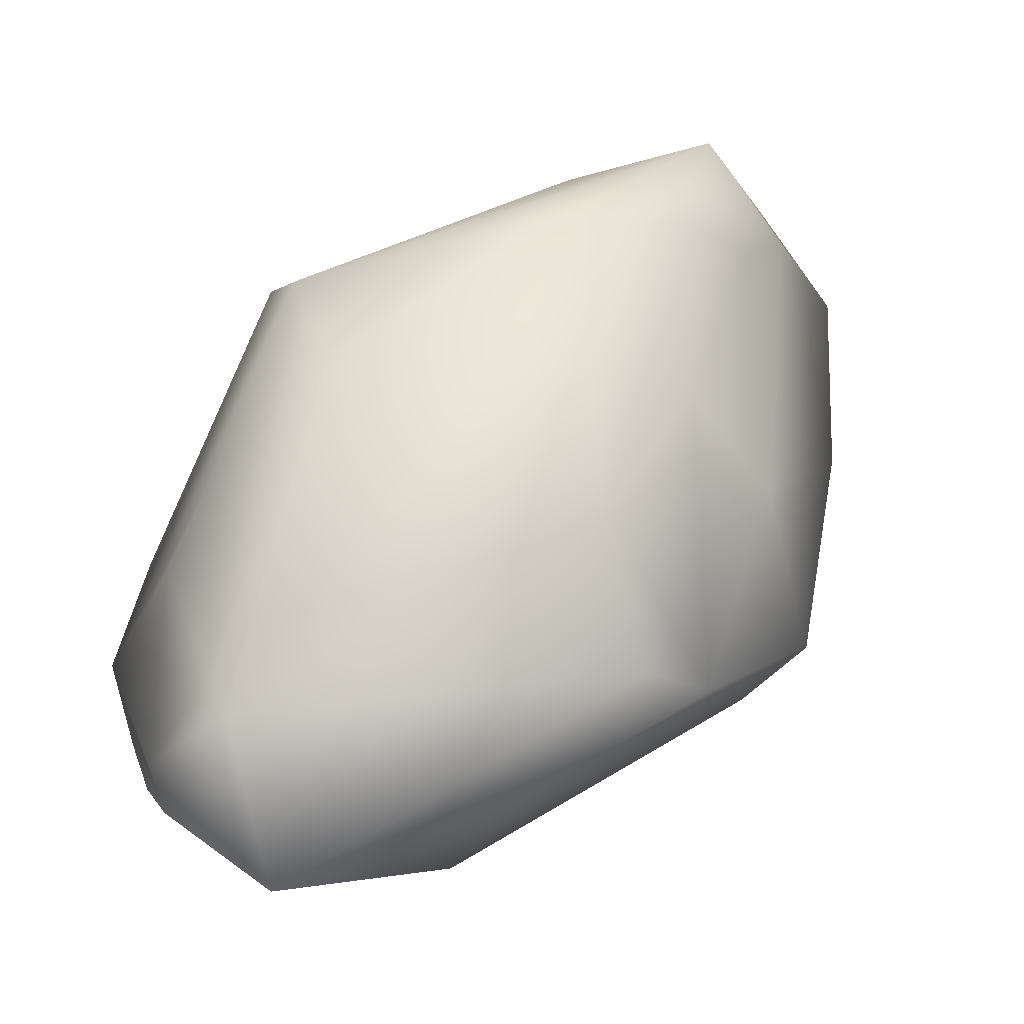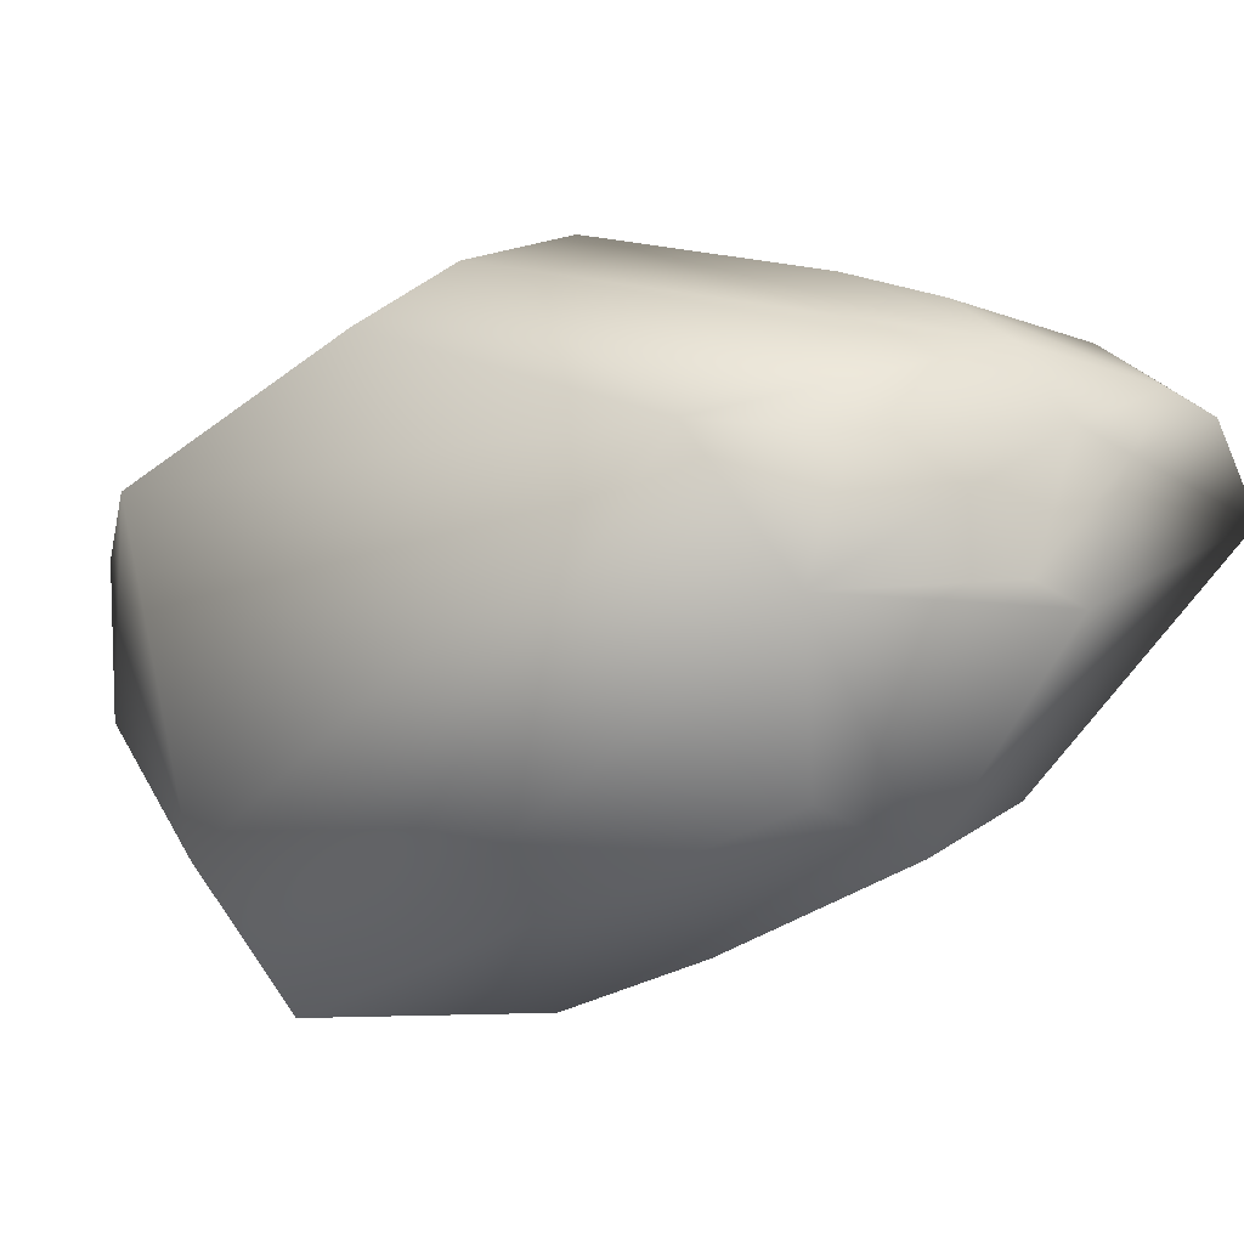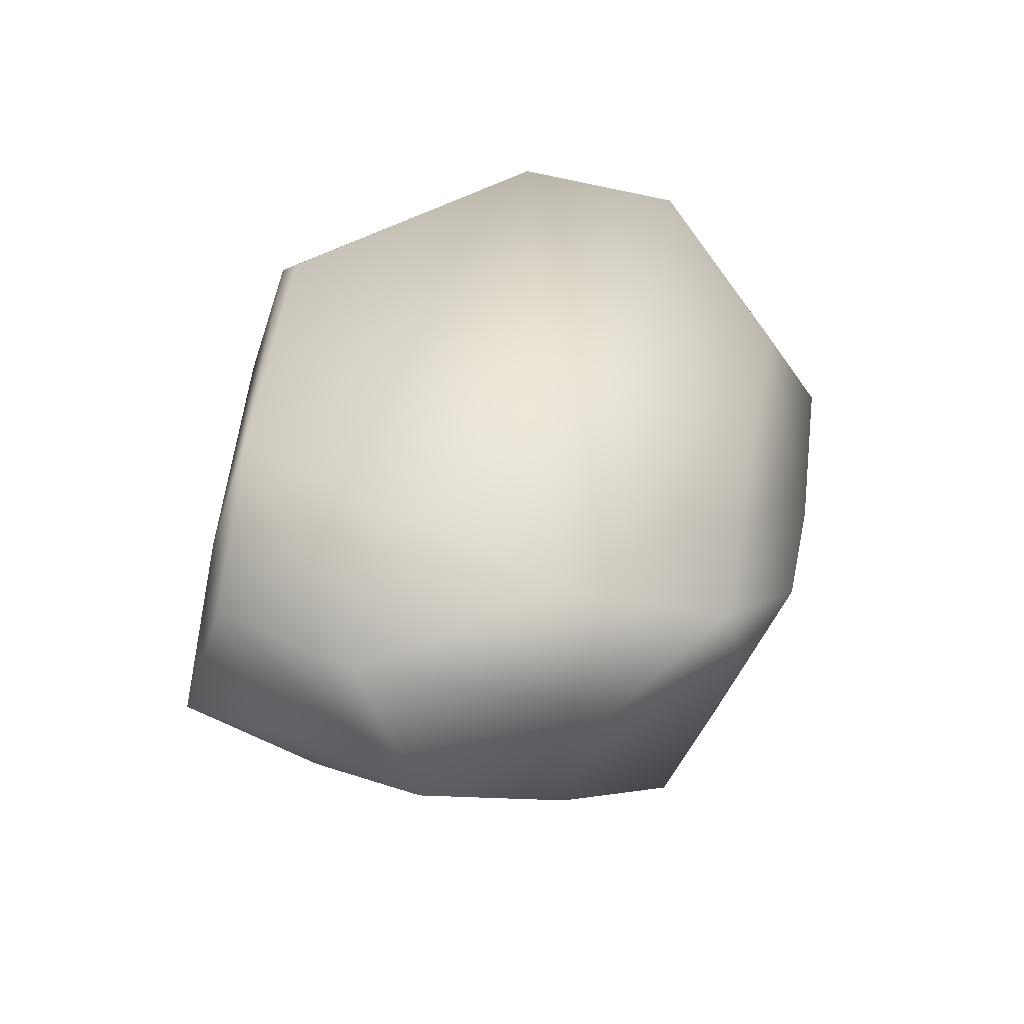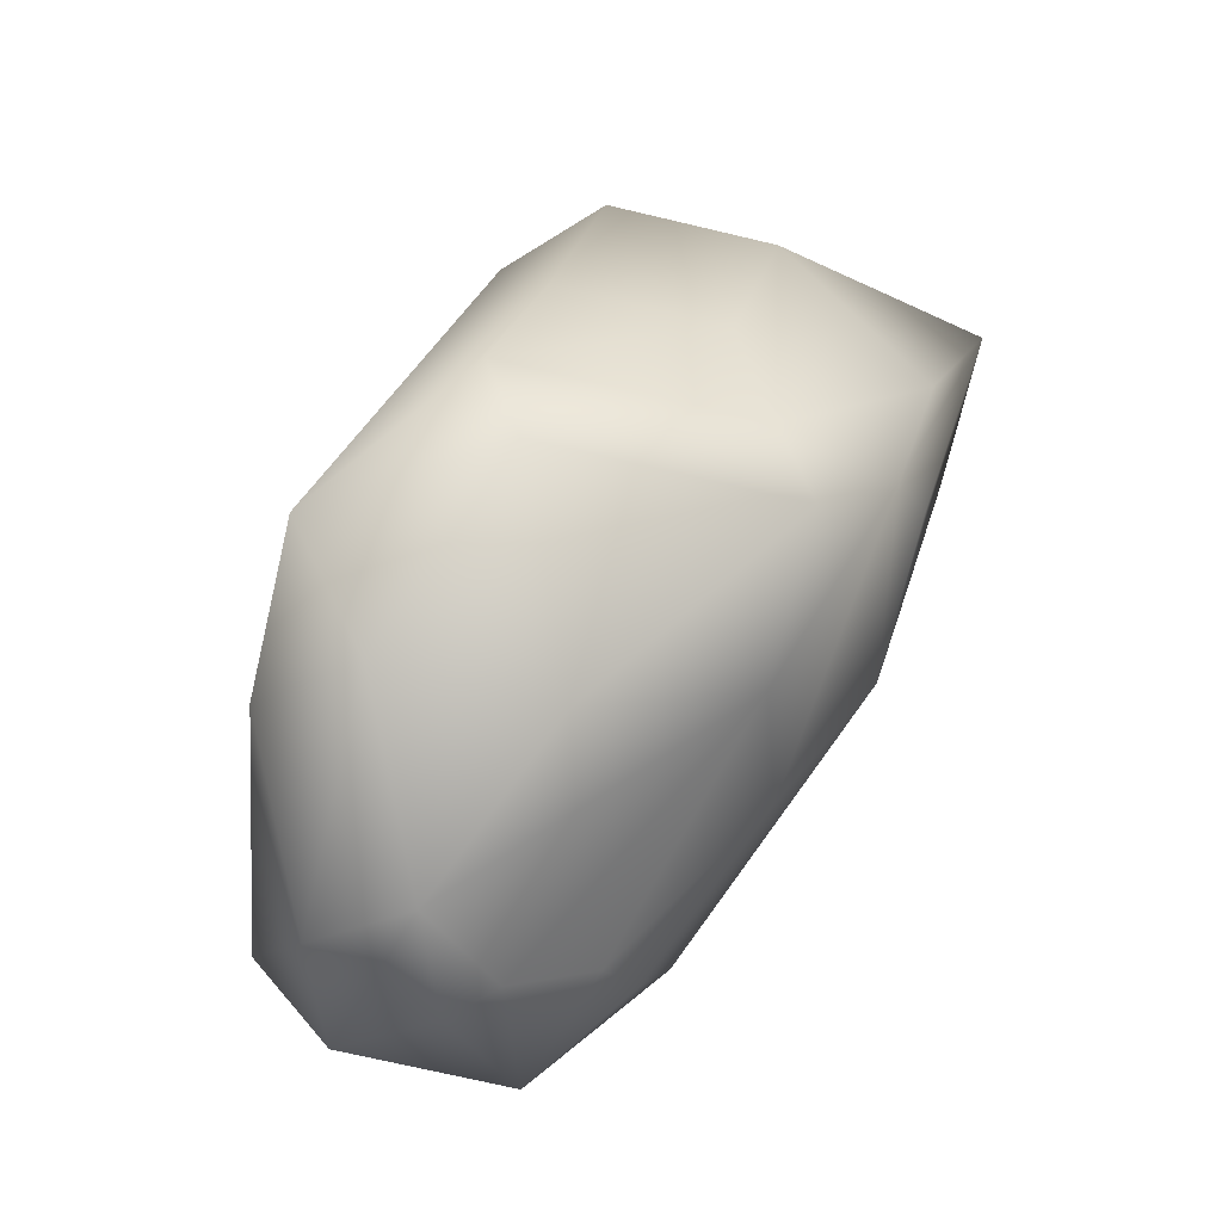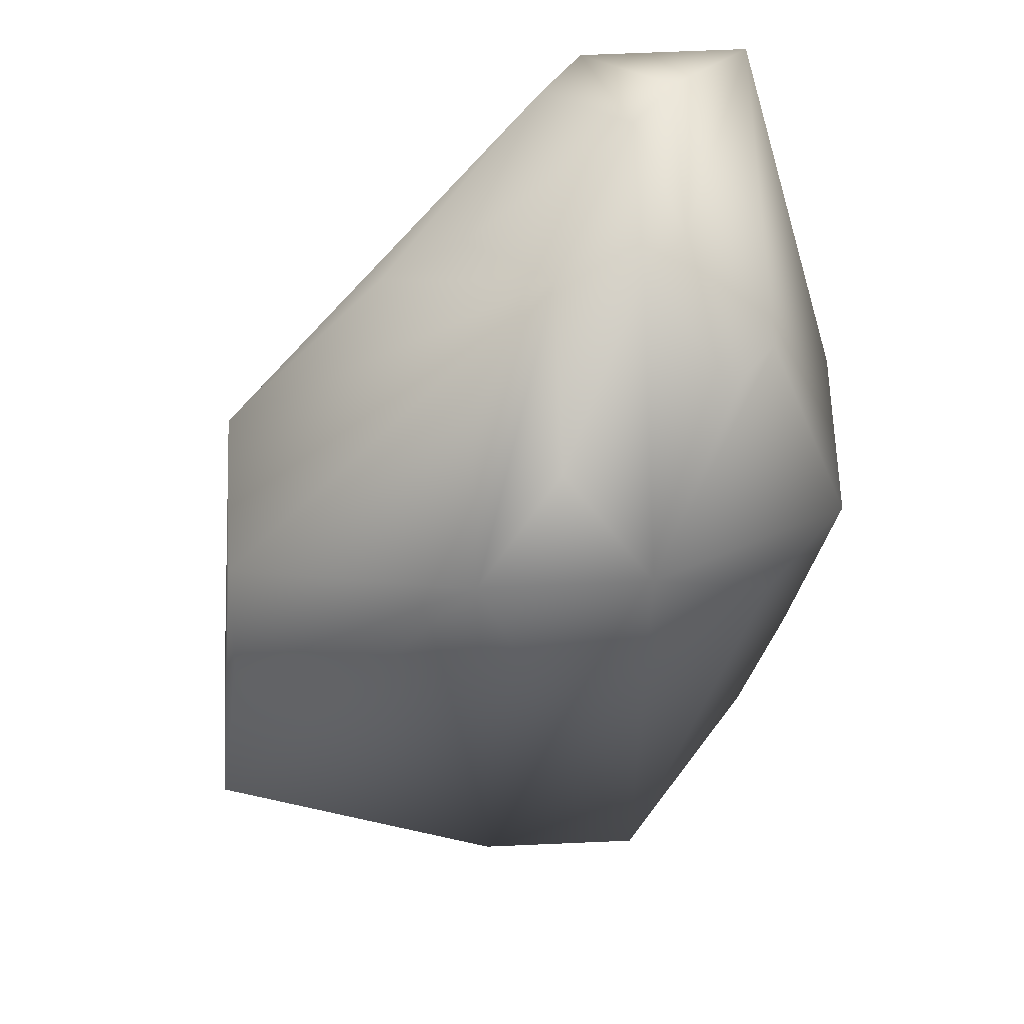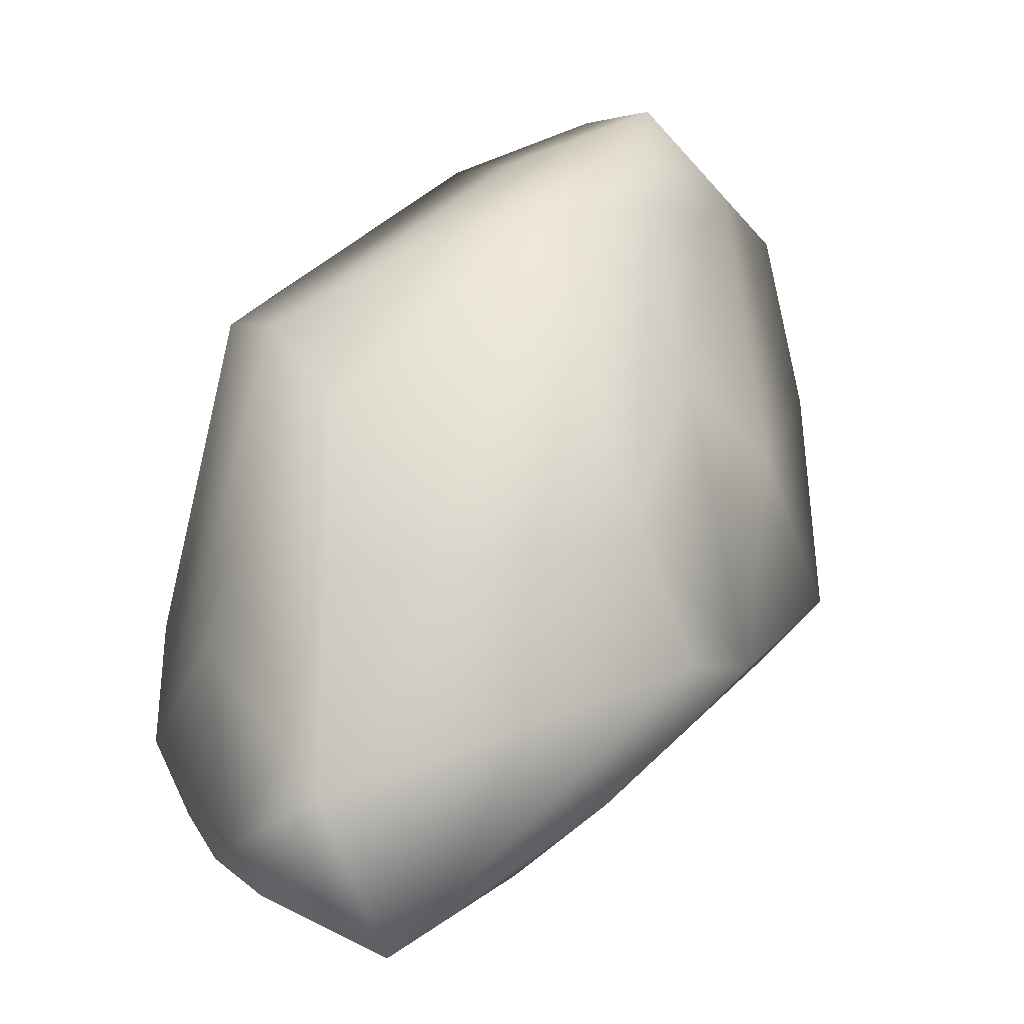
<metadata>
{"format":"obj","ext":"obj","renderer":"f3d","projection":"perspective","resolution":1024,"background":"white","views":[{"elev":48.1,"azim":70.1,"up":"+Y"},{"elev":-42.9,"azim":-36.2,"up":"+Y"},{"elev":-37.7,"azim":-60.9,"up":"+Z"},{"elev":-71.3,"azim":31.7,"up":"+Z"},{"elev":67.2,"azim":-47.5,"up":"+Z"},{"elev":53.9,"azim":58.9,"up":"+Y"}]}
</metadata>
<code>
v 0.08789 0.09961 -0.03694
v 0.08008 0.09961 -0.03232
v 0.08398 0.1074 -0.03232
v 0.08789 0.1074 -0.03232
v 0.0918 0.08789 -0.03232
v 0.09961 0.0957 -0.03232
v 0.07617 0.1074 -0.0277
v 0.08398 0.08789 -0.0277
v 0.08398 0.1152 -0.0277
v 0.0918 0.08008 -0.0277
v 0.0918 0.1113 -0.0277
v 0.0918 0.1152 -0.02309
v 0.1035 0.08398 -0.02309
v 0.1074 0.1035 -0.02309
v 0.1152 0.0957 -0.02309
v 0.07227 0.1035 -0.01847
v 0.08008 0.1113 -0.01847
v 0.1035 0.08008 -0.01847
v 0.1035 0.1113 -0.01847
v 0.1152 0.0918 -0.01847
v 0.0918 0.1191 -0.01385
v 0.1191 0.09961 -0.01385
v 0.1074 0.08008 -0.009234
v 0.1113 0.1113 -0.009234
v 0.1152 0.08789 -0.009234
v 0.1191 0.1035 -0.009234
v 0.07617 0.1035 0
v 0.123 0.09961 0
v 0.08008 0.1074 0.004617
v 0.08789 0.1152 0.004617
v 0.0957 0.1152 0.004617
v 0.1035 0.08008 0.004617
v 0.1113 0.08008 0.004617
v 0.1191 0.08789 0.004617
v 0.08789 0.0918 0.01385
v 0.0957 0.08398 0.01385
v 0.09961 0.1113 0.01385
v 0.0957 0.0918 0.01847
v 0.0957 0.09961 0.01847
v 0.1035 0.1074 0.01847
v 0.1074 0.08789 0.01847
v 0.1113 0.08789 0.01847
v 0.1152 0.1113 0.01847
v 0.1191 0.1113 0.01847
v 0.127 0.1035 0.01847
v 0.1035 0.09961 0.02309
v 0.1074 0.0957 0.02309
v 0.1113 0.0957 0.02309
v 0.1152 0.1035 0.02309
v 0.1191 0.1035 0.02309
f 2 8 16
f 33 42 36
f 32 36 10
f 32 33 36
f 6 5 1
f 13 18 10
f 27 29 16
f 9 30 21
f 17 30 9
f 44 24 21
f 11 4 9
f 3 7 9
f 7 2 16
f 34 28 45
f 20 28 34
f 35 27 16
f 8 35 16
f 27 35 29
f 35 39 29
f 30 31 21
f 31 44 21
f 38 35 36
f 19 14 11
f 12 9 21
f 12 11 9
f 12 19 11
f 25 20 34
f 42 41 36
f 30 37 43
f 37 40 43
f 44 50 45
f 47 46 38
f 34 42 33
f 42 34 45
f 5 2 1
f 5 8 2
f 8 5 10
f 13 6 15
f 5 13 10
f 13 5 6
f 32 23 33
f 23 32 10
f 18 23 10
f 29 30 16
f 30 17 16
f 44 26 24
f 26 44 45
f 4 3 9
f 3 4 1
f 2 7 1
f 7 3 1
f 17 7 16
f 7 17 9
f 20 13 15
f 13 20 18
f 35 8 10
f 36 35 10
f 44 31 43
f 31 30 43
f 6 14 15
f 14 6 1
f 14 4 11
f 4 14 1
f 19 12 24
f 24 12 21
f 26 22 24
f 22 14 19
f 22 19 24
f 14 22 15
f 22 20 15
f 20 22 28
f 22 26 45
f 28 22 45
f 25 34 33
f 23 25 33
f 25 23 18
f 20 25 18
f 41 47 36
f 47 38 36
f 38 46 35
f 35 46 39
f 46 30 29
f 37 46 40
f 39 46 29
f 46 37 30
f 48 42 45
f 50 48 45
f 48 47 41
f 48 41 42
f 48 49 47
f 49 48 50
f 49 46 47
f 49 44 43
f 49 50 44
f 46 49 40
f 40 49 43

</code>
